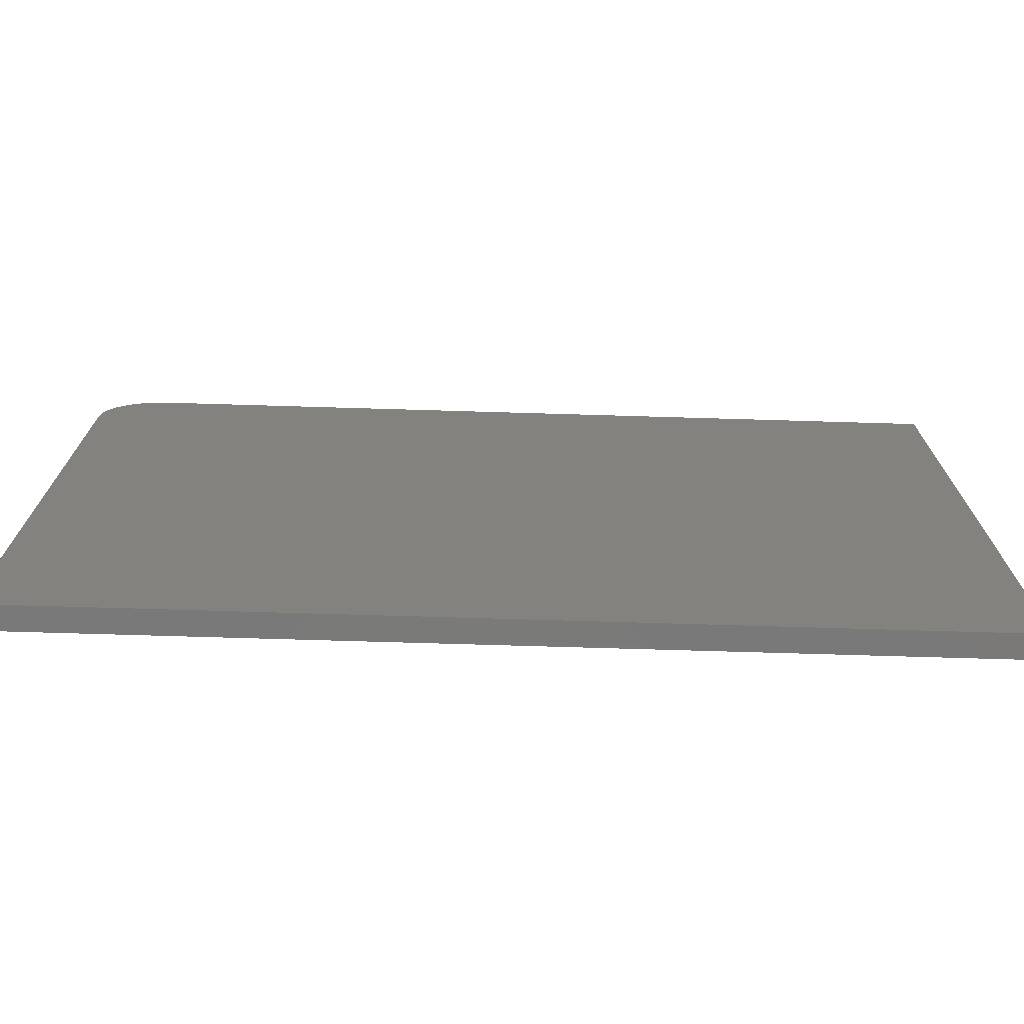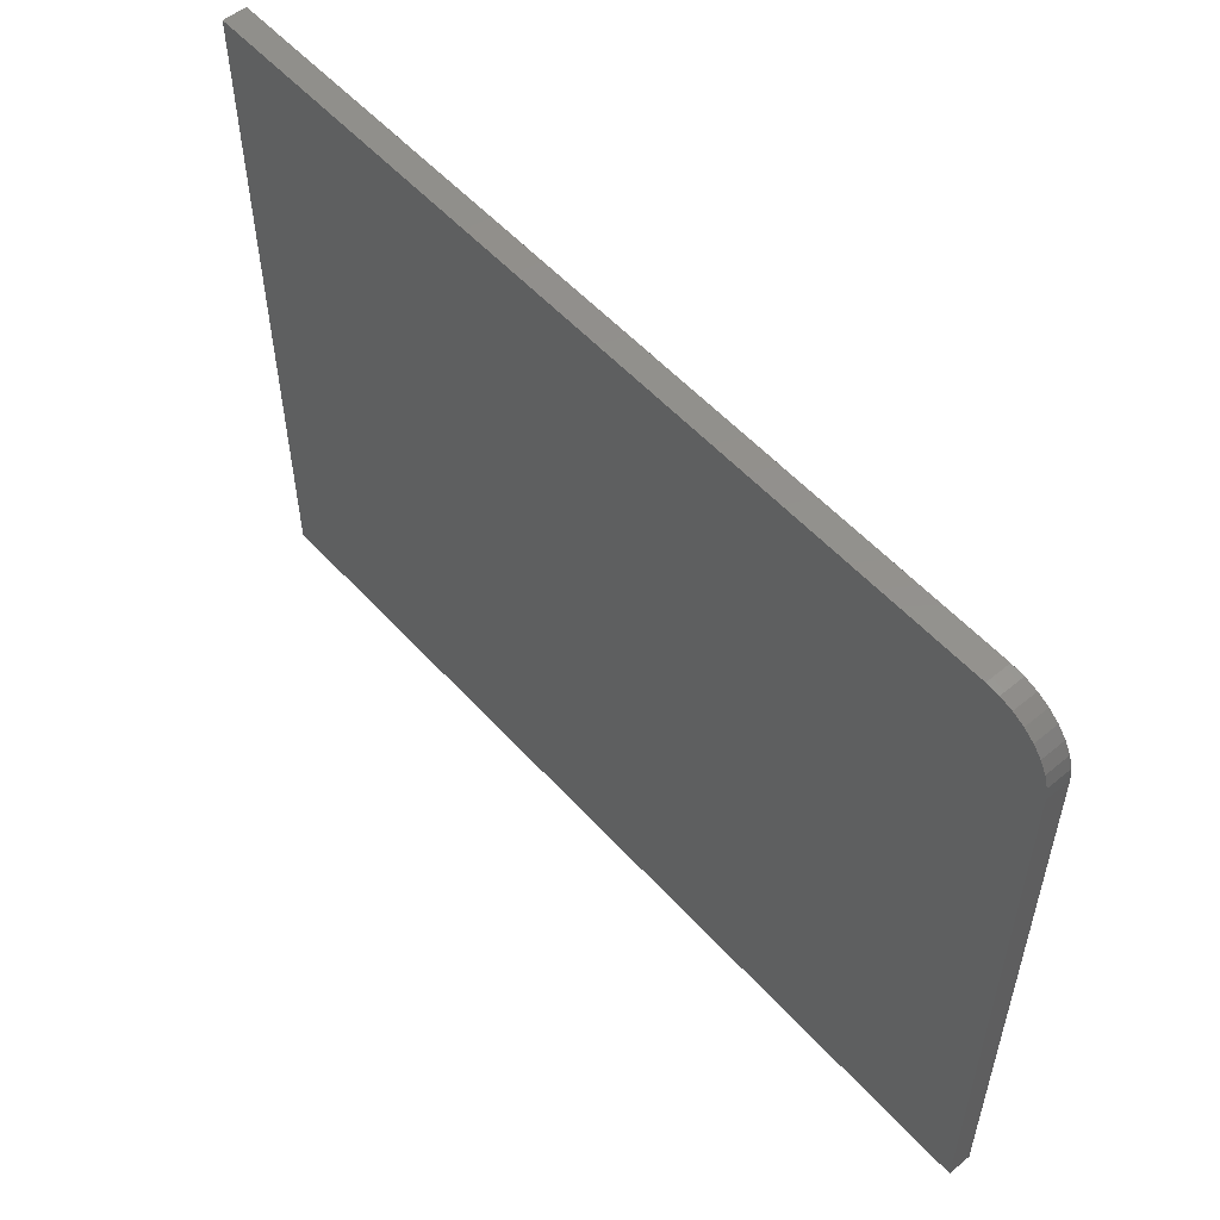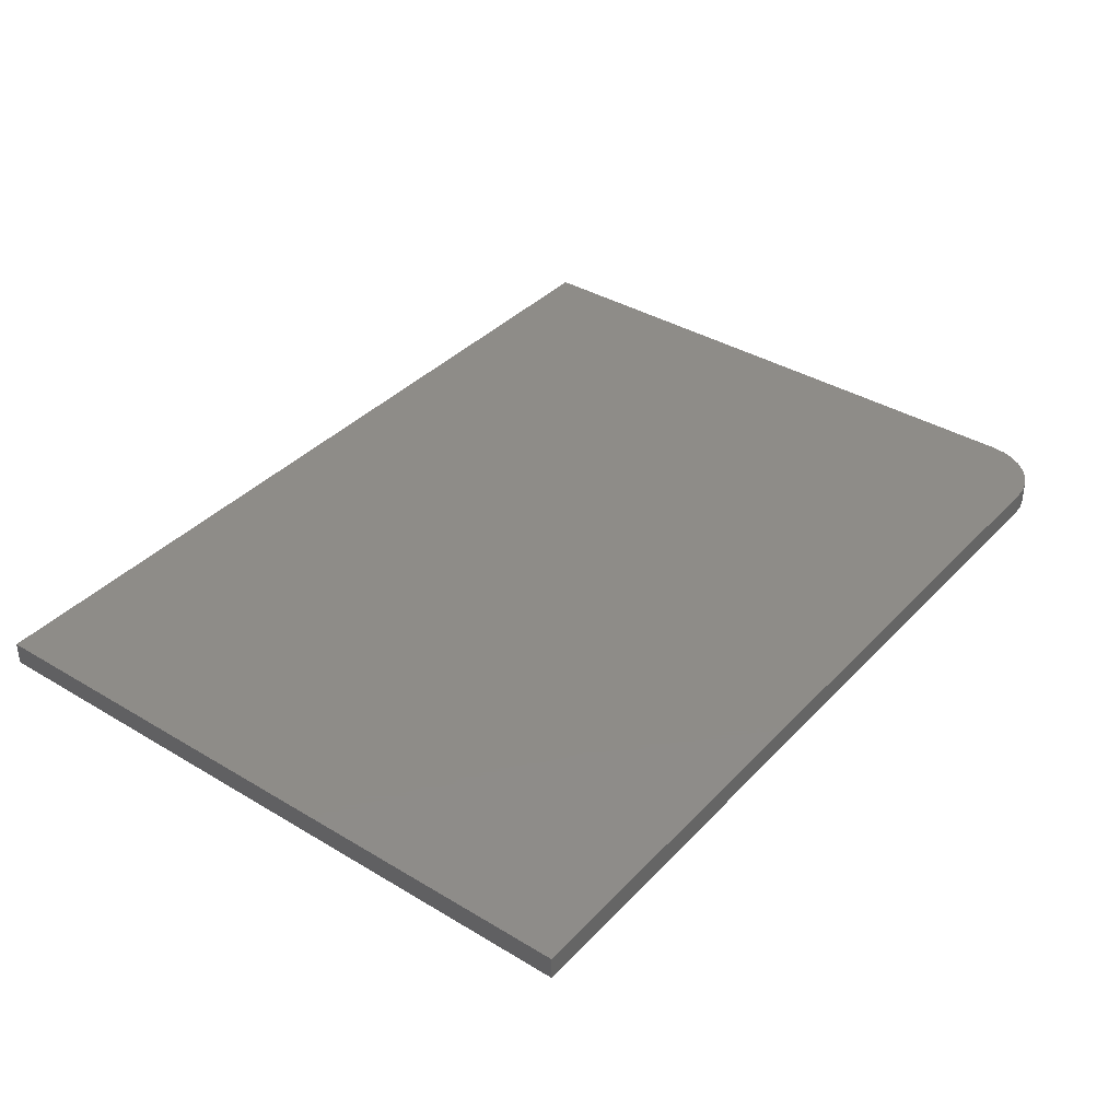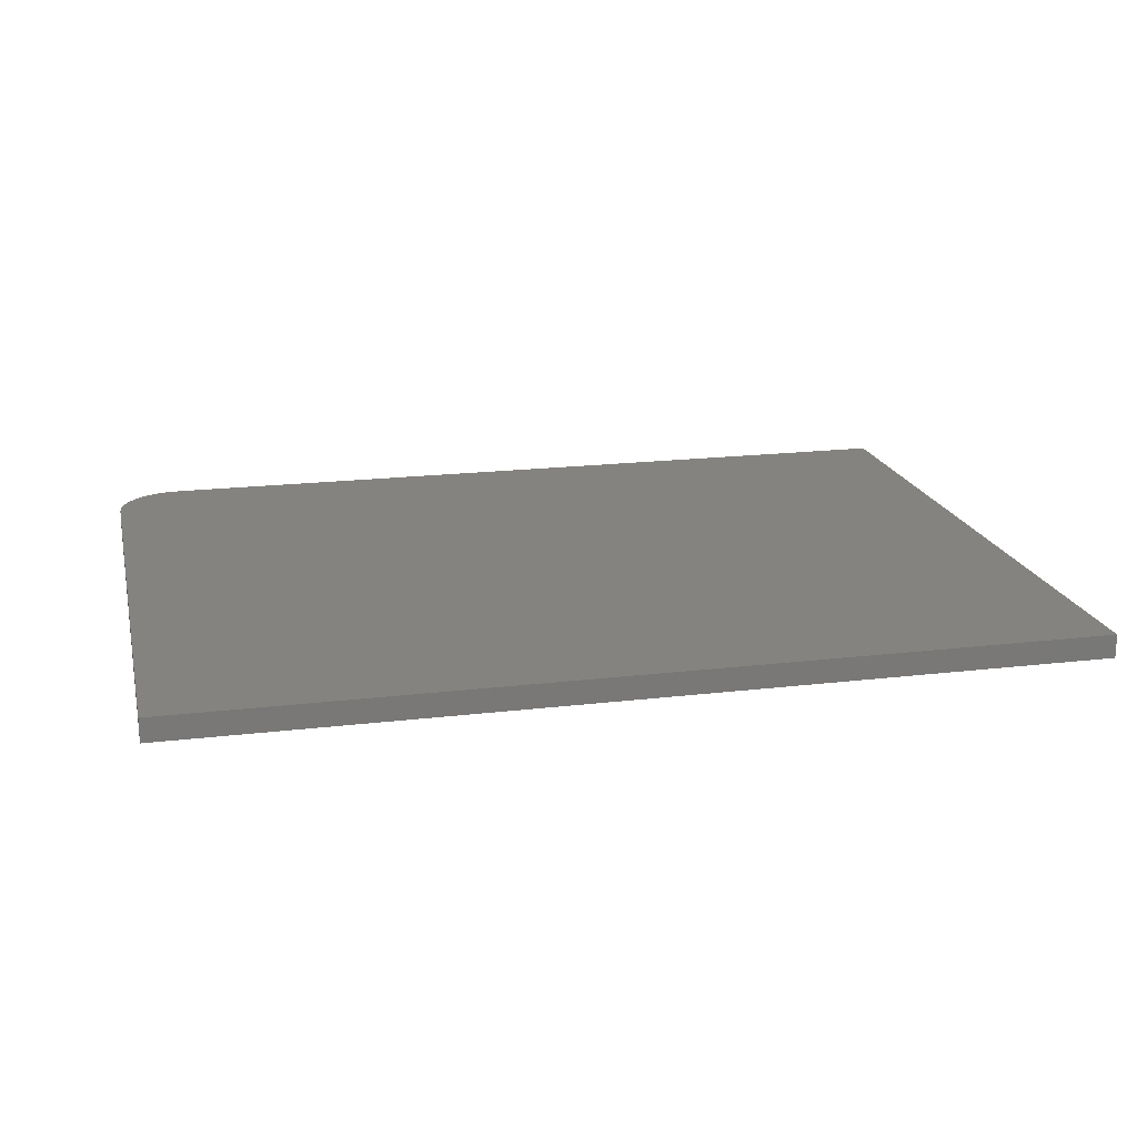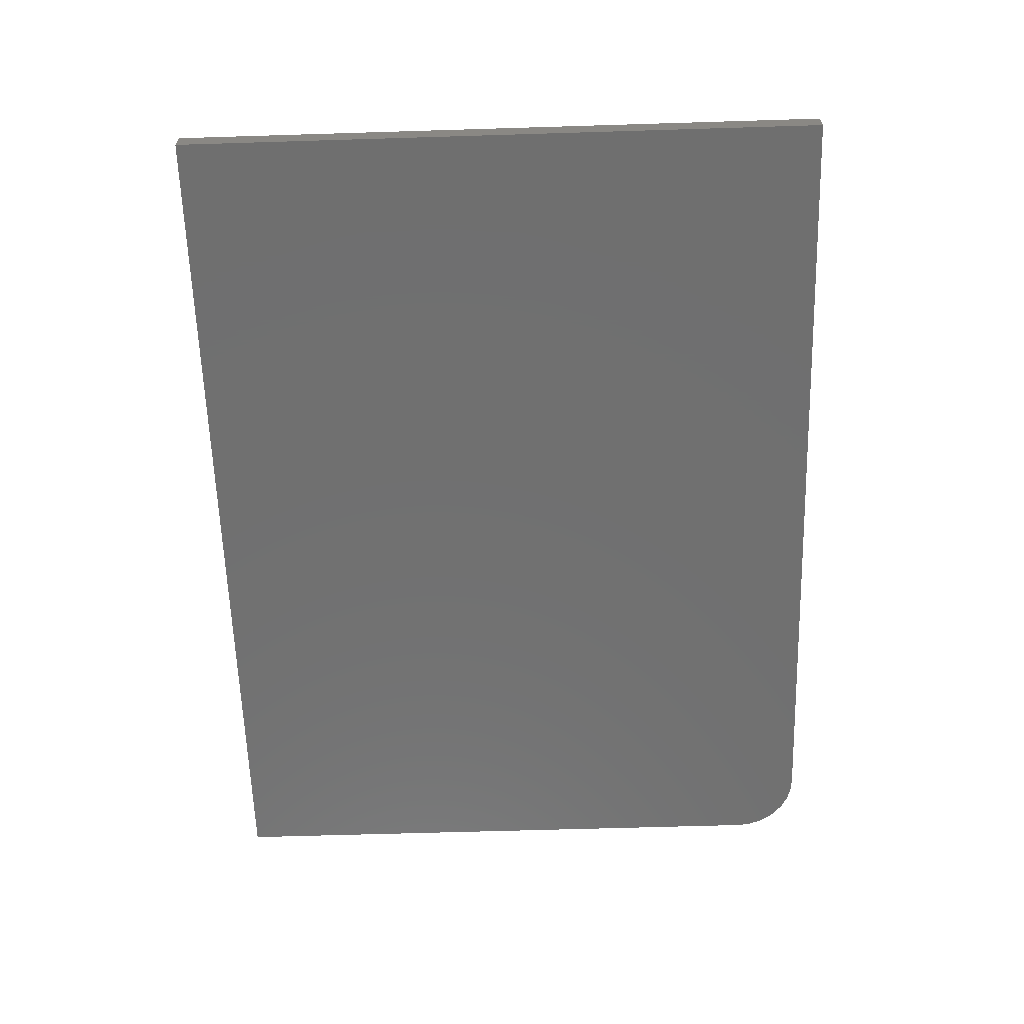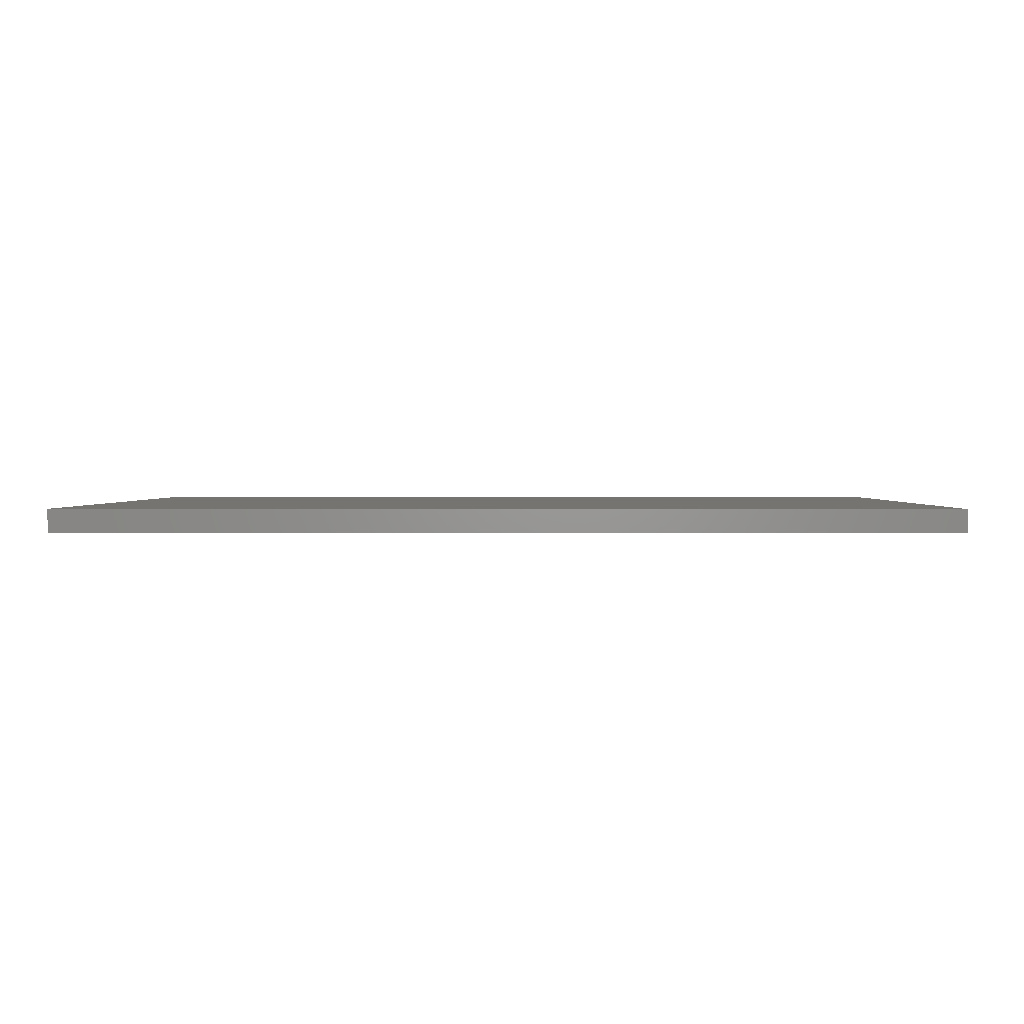
<metadata>
{"format":"stl","ext":"stl","renderer":"f3d","projection":"perspective","resolution":1024,"background":"white","views":[{"elev":-72.7,"azim":-1.7,"up":"+Y"},{"elev":54.6,"azim":-131.2,"up":"+Y"},{"elev":37.7,"azim":127.5,"up":"+Z"},{"elev":18.7,"azim":-12.9,"up":"+Z"},{"elev":-61.9,"azim":91.8,"up":"+Z"},{"elev":1.5,"azim":1.0,"up":"+Z"}]}
</metadata>
<code>
# stl→obj: 24 verts, 44 faces
v 0.75 0.5586 0.03906
v -0.6406 0.5586 0.03906
v -0.662 0.5565 0.03906
v -0.6825 0.5502 0.03906
v -0.7014 0.5401 0.03906
v -0.718 0.5265 0.03906
v -0.7316 0.5099 0.03906
v -0.7417 0.491 0.03906
v -0.7479 0.4705 0.03906
v -0.75 0.4492 0.03906
v -0.75 -0.5625 0.03906
v 0.75 -0.5625 0.03906
v 0.75 0.5586 0
v 0.75 -0.5625 0
v -0.75 -0.5625 0
v -0.75 0.4492 0
v -0.7479 0.4705 0
v -0.7417 0.491 0
v -0.7316 0.5099 0
v -0.718 0.5265 0
v -0.7014 0.5401 0
v -0.6825 0.5502 0
v -0.662 0.5565 0
v -0.6406 0.5586 0
f 1 2 3
f 1 3 4
f 1 4 5
f 1 5 6
f 1 6 7
f 1 7 8
f 1 8 9
f 1 9 10
f 1 10 11
f 1 11 12
f 13 14 15
f 13 15 16
f 13 16 17
f 13 17 18
f 13 18 19
f 13 19 20
f 13 20 21
f 13 21 22
f 13 22 23
f 13 23 24
f 10 16 11
f 11 16 15
f 1 13 2
f 2 13 24
f 16 10 17
f 17 10 9
f 17 9 18
f 18 9 8
f 18 8 19
f 19 8 7
f 19 7 20
f 20 7 6
f 20 6 21
f 21 6 5
f 21 5 22
f 22 5 4
f 22 4 23
f 23 4 3
f 23 3 24
f 24 3 2
f 12 14 1
f 1 14 13
f 11 15 12
f 12 15 14

</code>
